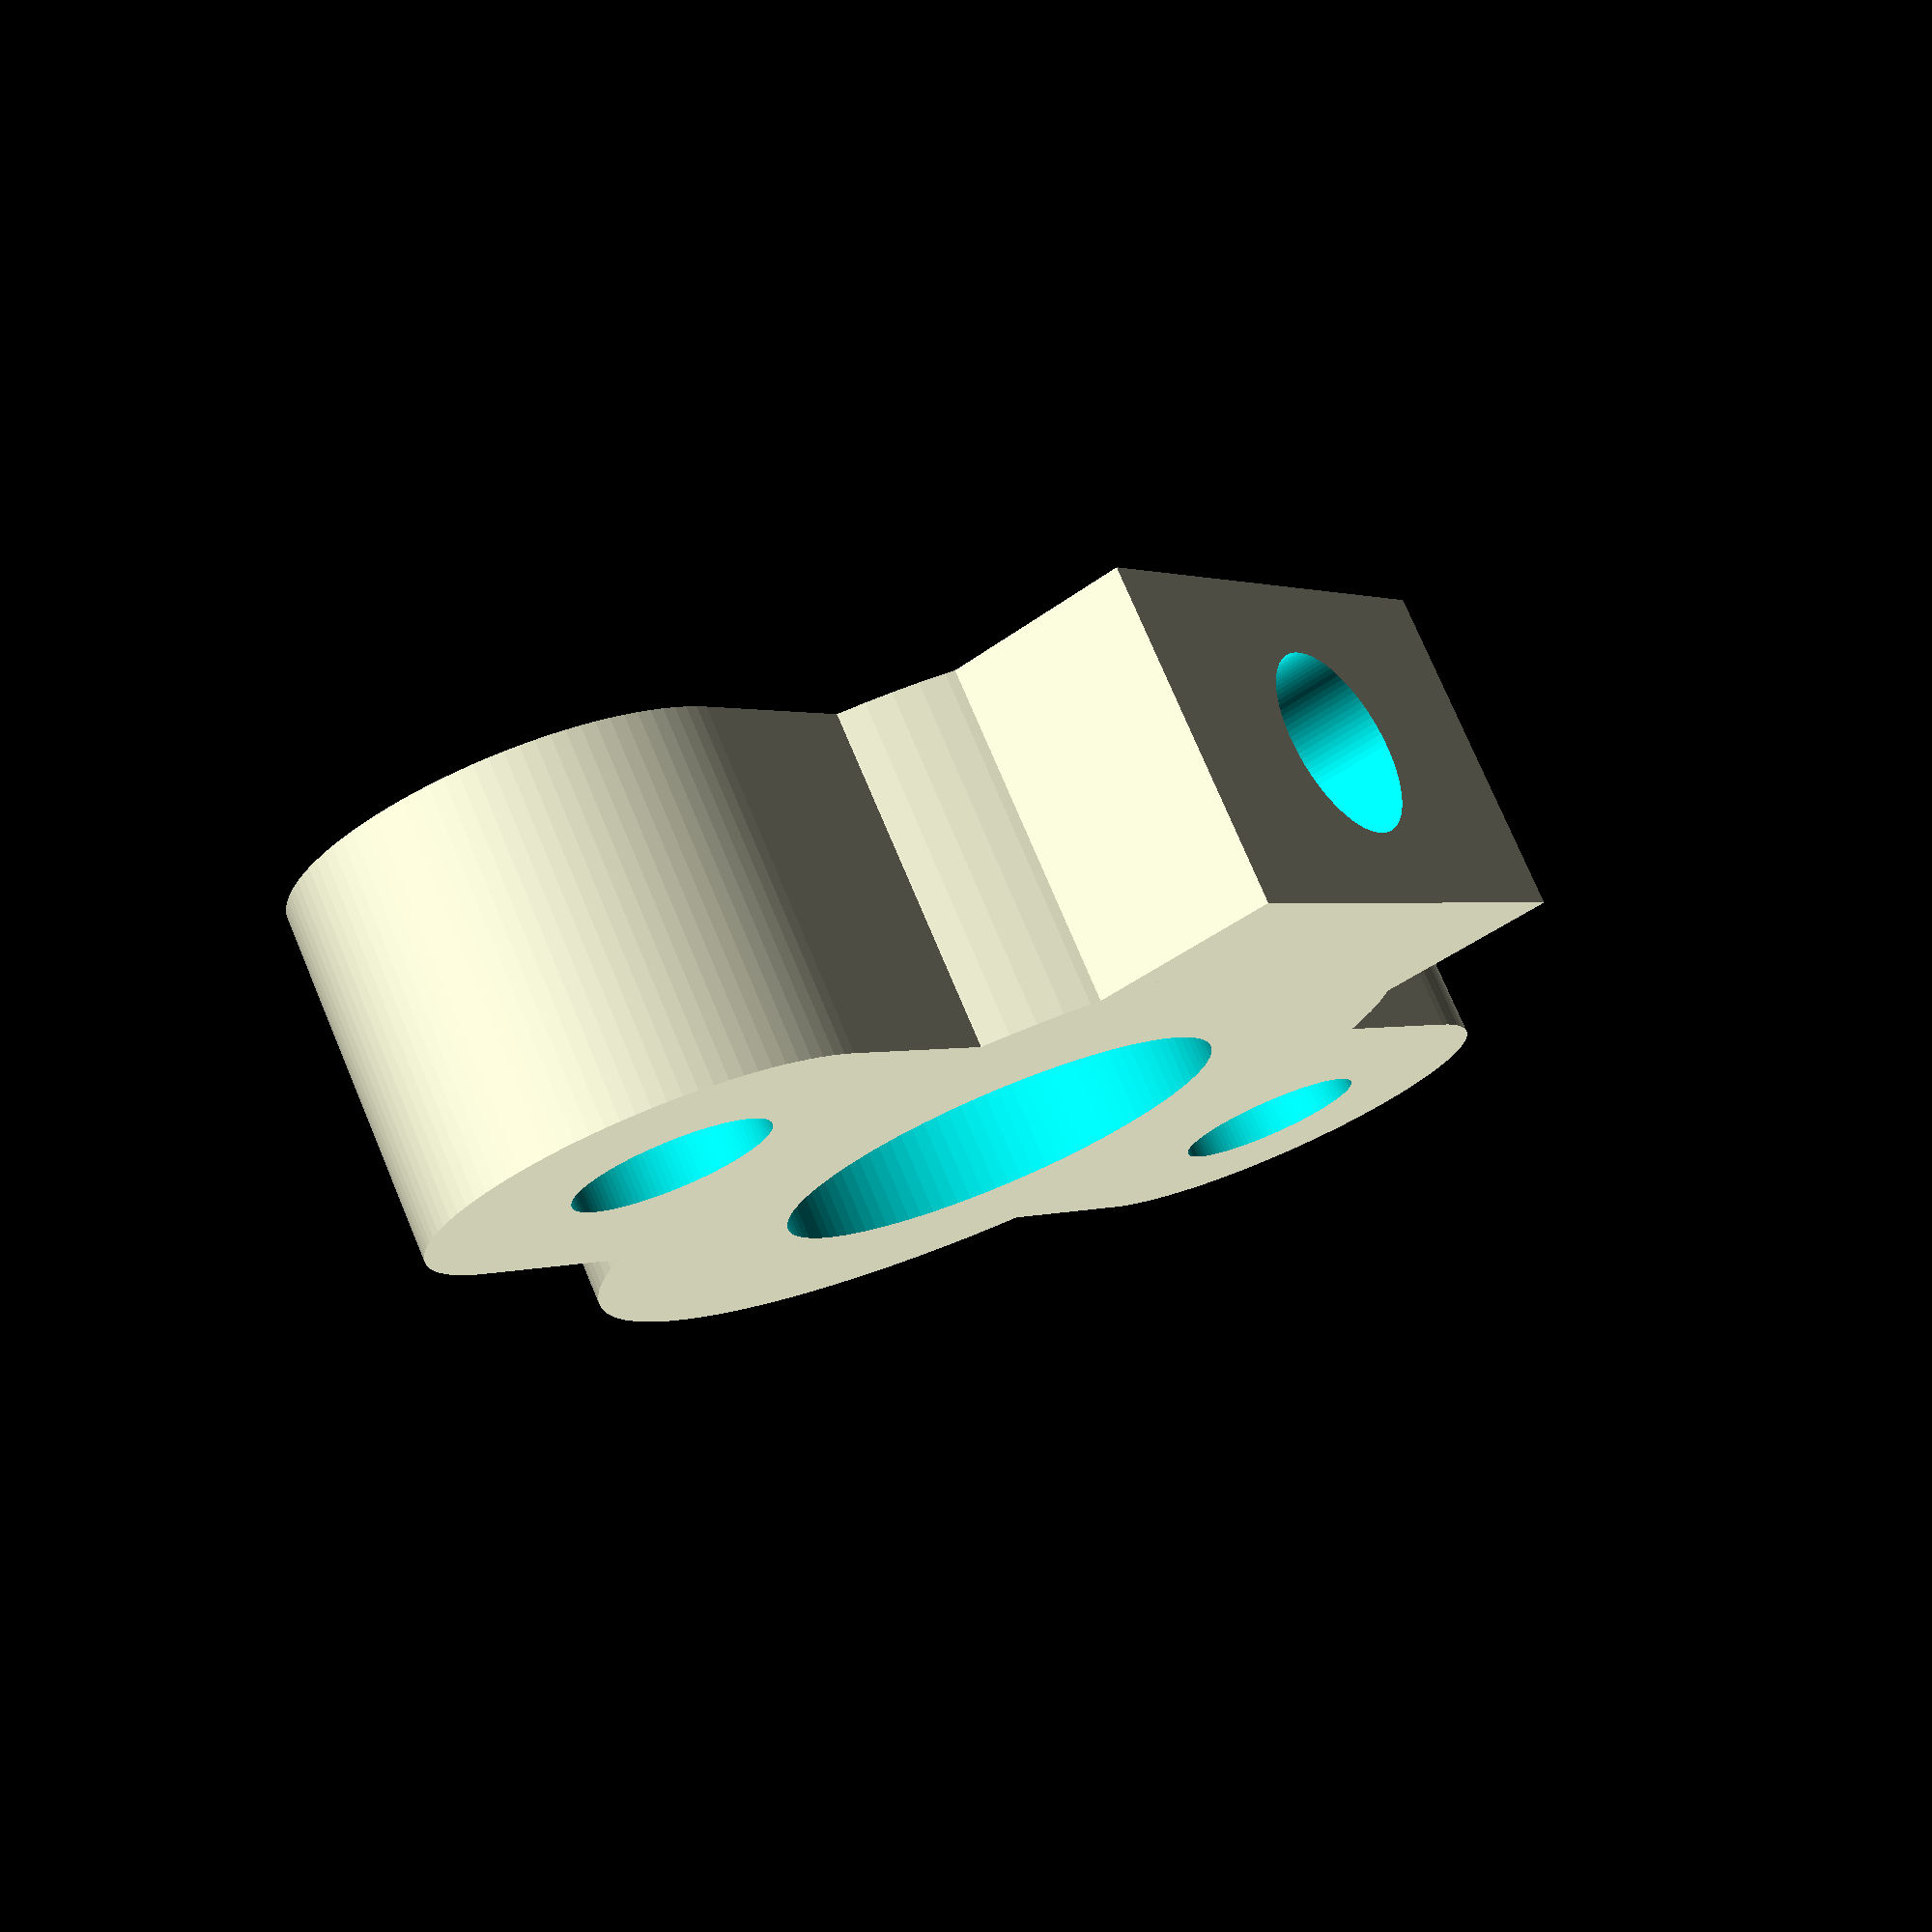
<openscad>

difference(){
	union(){
        
        translate([-10,-4,0]){
           cube([20,8,6], center=false);
        }  


        translate([-5,0,0]){
           cube([10,9,], center=false);
        }  
        translate([-5,-9,0]){
           cube([10,9,6], center=false);
        }  



        translate([0,0,0]){
            rotate([0,0,90]){
                cylinder(h=6, r=7.5, $fn=100, center=false);
            }
        }

        translate([10,0,0]){
            rotate([0,0,90]){
                cylinder(h=6, r=4, $fn=100, center=false);
            }
        }
        translate([-10,0,0]){
            rotate([0,0,90]){
                cylinder(h=6, r=4, $fn=100, center=false);
            }
        }

   
	}
	union() {
        translate([0,0,-1]){
            rotate([0,0,90]){
                cylinder(h=100, r=8/2, $fn=100, center=false);
            }
        }
        translate([19.558/2,0,-1]){
            rotate([0,0,90]){
                cylinder(h=15, r=1.7, $fn=100, center=false);
            }
        }
        translate([-19.558/2,0,-1]){
            rotate([0,0,90]){
                cylinder(h=15, r=1.7, $fn=100, center=false);
            }
        }

        translate([0,10,3]){
            rotate([90,0,0]){
                cylinder(h=40, r=1.7, $fn=100, center=false);
            }
        }
	}
}

</openscad>
<views>
elev=284.5 azim=234.8 roll=337.2 proj=p view=solid
</views>
